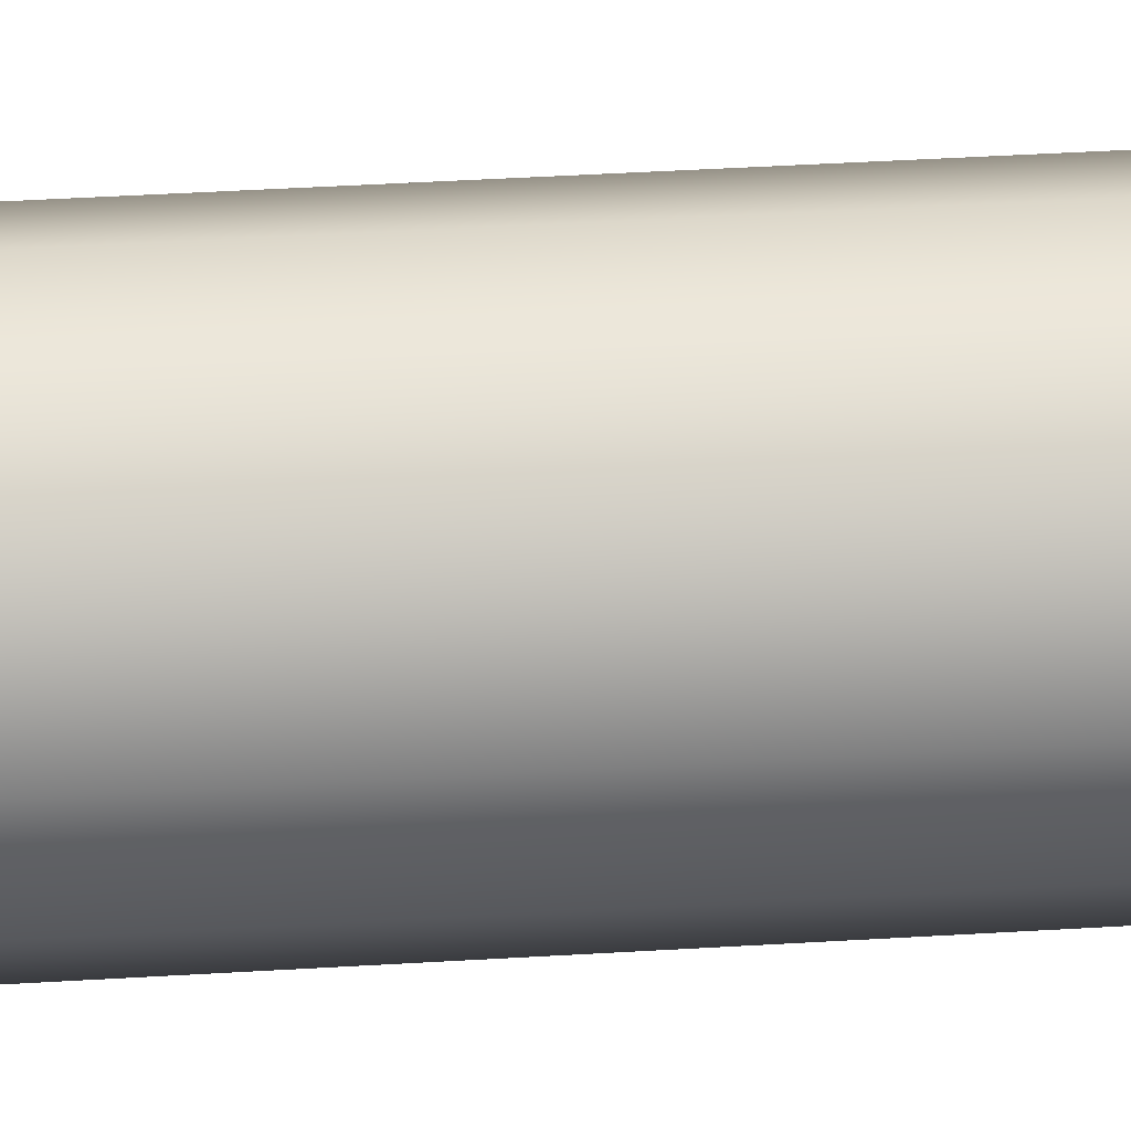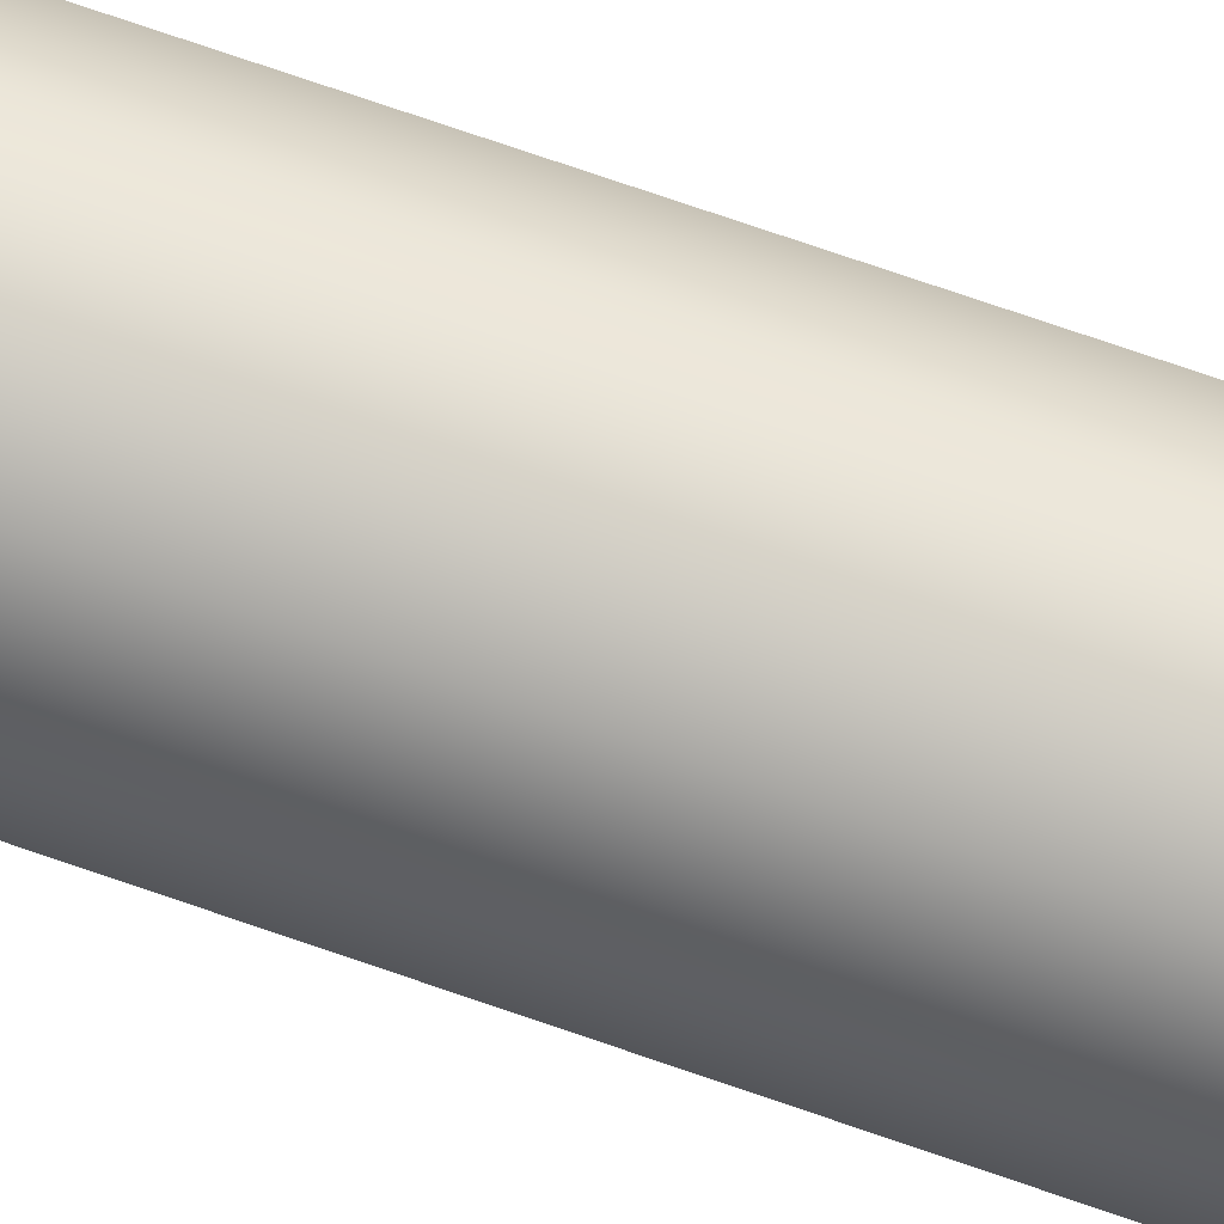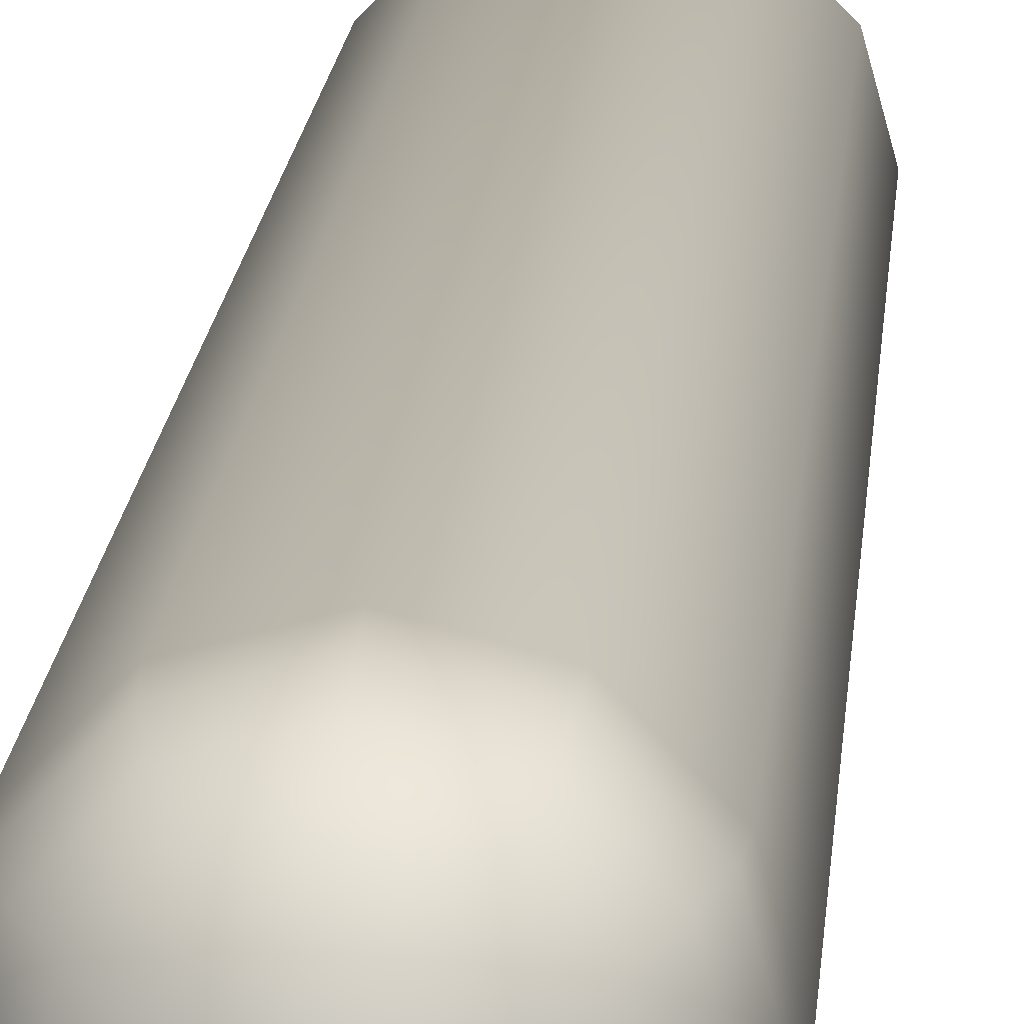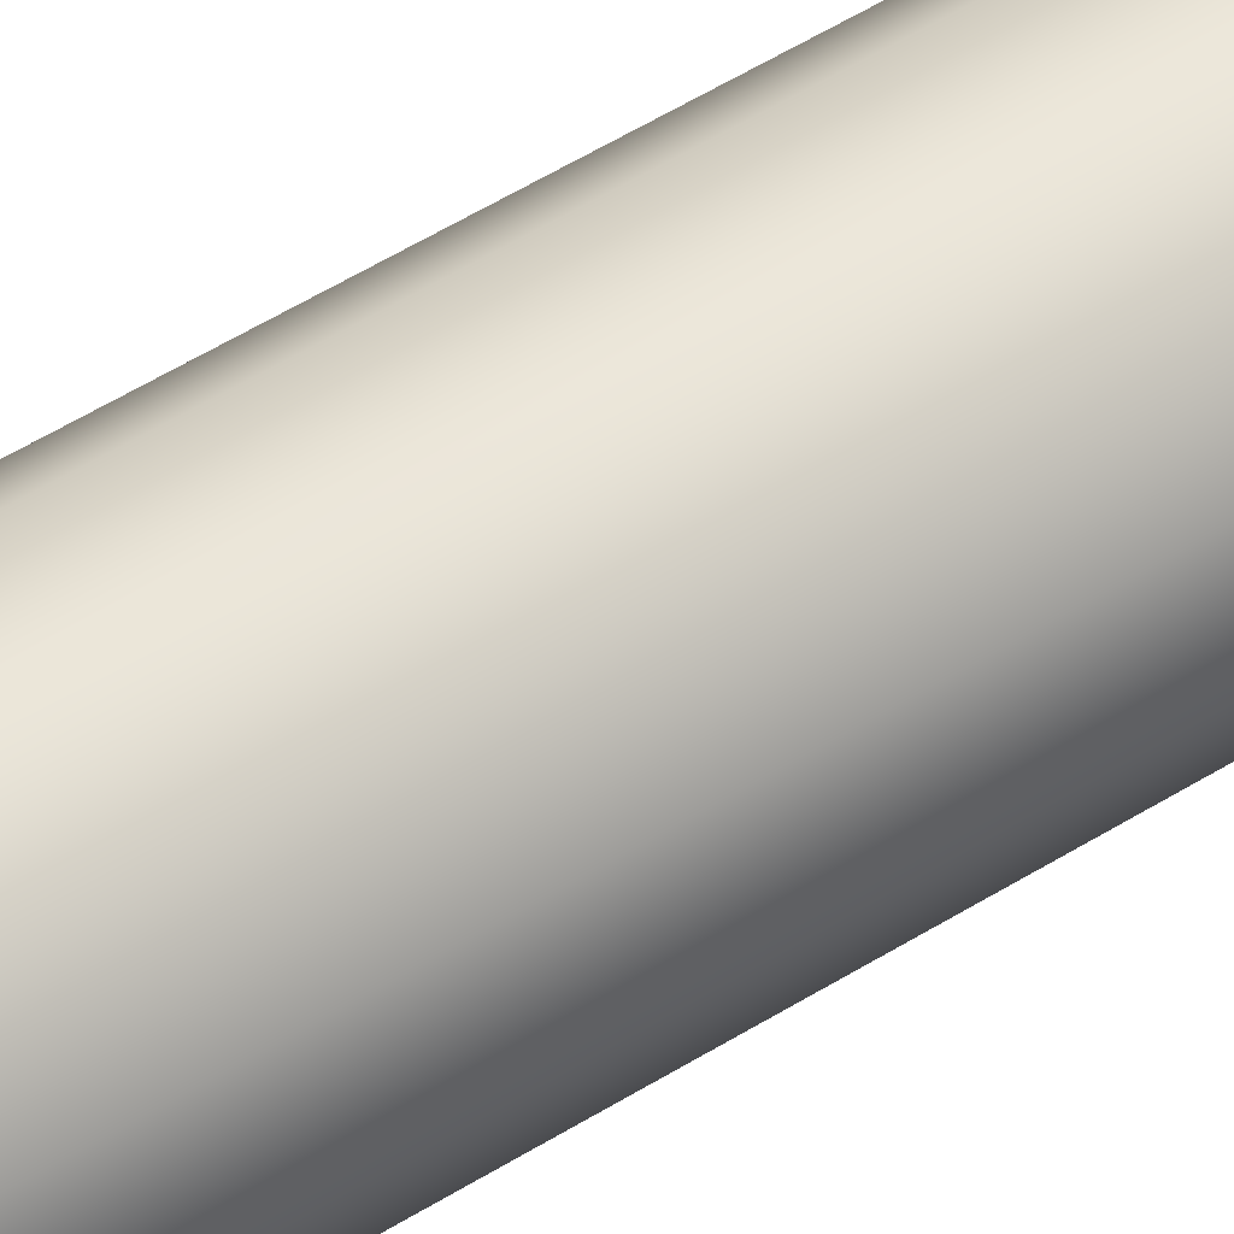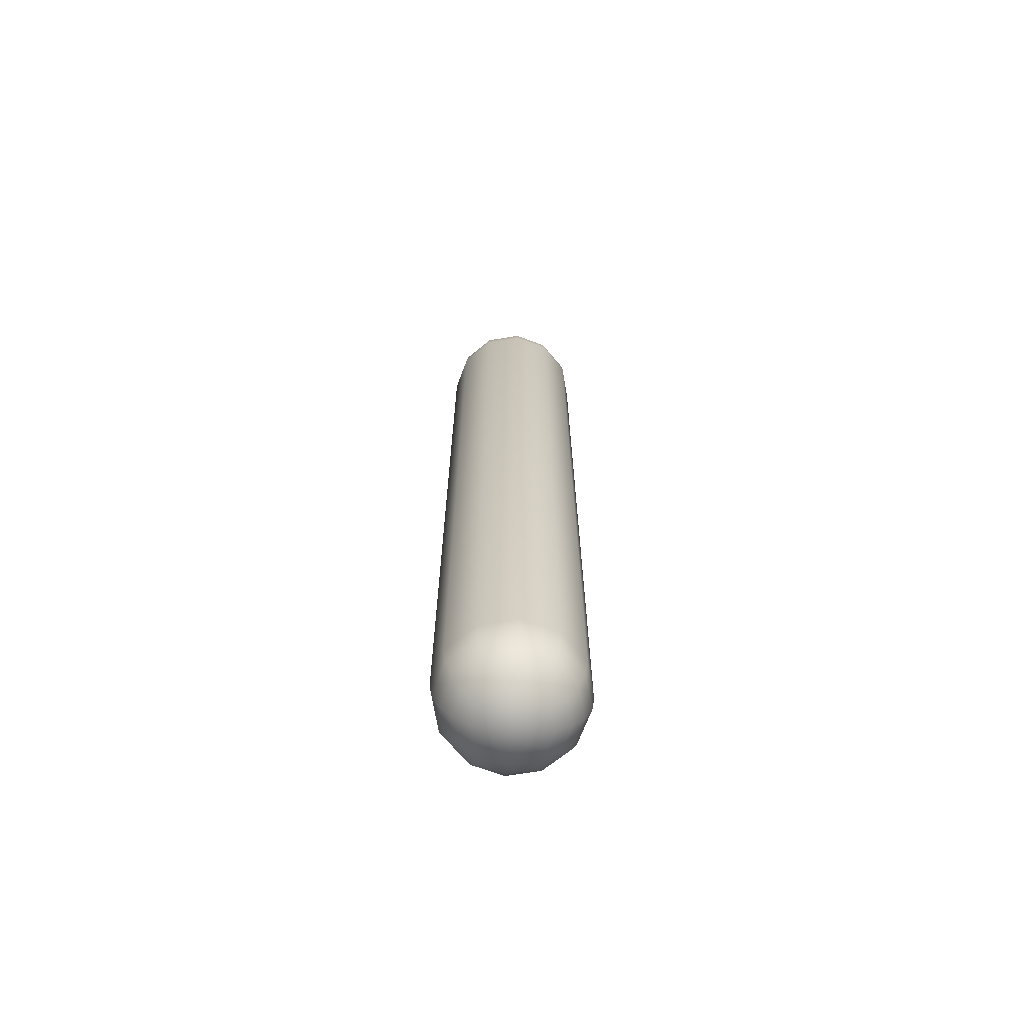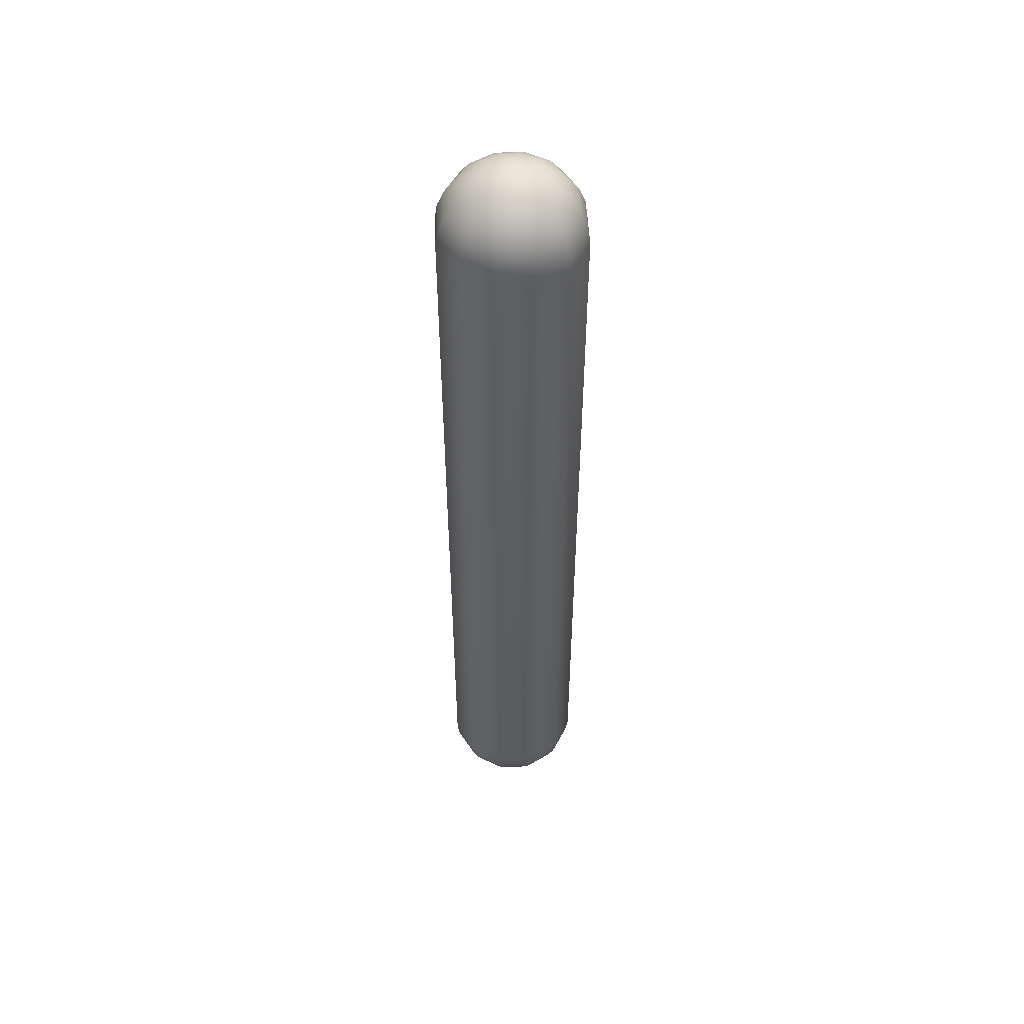
<metadata>
{"format":"obj","ext":"obj","renderer":"f3d","projection":"perspective","resolution":1024,"background":"white","views":[{"elev":30.5,"azim":84.5,"up":"+Y"},{"elev":74.4,"azim":109.0,"up":"+Y"},{"elev":12.1,"azim":3.3,"up":"+Y"},{"elev":53.8,"azim":-123.6,"up":"+Y"},{"elev":-67.3,"azim":-155.5,"up":"+Z"},{"elev":51.7,"azim":72.4,"up":"+Z"}]}
</metadata>
<code>
v  0.0001 0 -200
v  0.0001 -7.765 -199
v  -3.882 -6.724 -199
v  -6.724 -3.882 -199
v  -7.764 0 -199
v  -6.724 3.882 -199
v  -3.882 6.724 -199
v  0.0001 7.765 -199
v  3.882 6.724 -199
v  6.724 3.882 -199
v  7.765 0 -199
v  6.724 -3.882 -199
v  3.882 -6.724 -199
v  0.0001 -15 -196
v  -7.5 -12.99 -196
v  -12.99 -7.5 -196
v  -15 0 -196
v  -12.99 7.5 -196
v  -7.5 12.99 -196
v  0.0001 15 -196
v  7.5 12.99 -196
v  12.99 7.5 -196
v  15 0 -196
v  12.99 -7.5 -196
v  7.5 -12.99 -196
v  0.0001 -21.21 -191.2
v  -10.61 -18.37 -191.2
v  -18.37 -10.61 -191.2
v  -21.21 0 -191.2
v  -18.37 10.61 -191.2
v  -10.61 18.37 -191.2
v  0.0001 21.21 -191.2
v  10.61 18.37 -191.2
v  18.37 10.61 -191.2
v  21.21 0 -191.2
v  18.37 -10.61 -191.2
v  10.61 -18.37 -191.2
v  0.0001 -25.98 -185
v  -12.99 -22.5 -185
v  -22.5 -12.99 -185
v  -25.98 0 -185
v  -22.5 12.99 -185
v  -12.99 22.5 -185
v  0.0001 25.98 -185
v  12.99 22.5 -185
v  22.5 12.99 -185
v  25.98 0 -185
v  22.5 -12.99 -185
v  12.99 -22.5 -185
v  0.0001 -28.98 -177.8
v  -14.49 -25.1 -177.8
v  -25.1 -14.49 -177.8
v  -28.98 0 -177.8
v  -25.1 14.49 -177.8
v  -14.49 25.1 -177.8
v  0.0001 28.98 -177.8
v  14.49 25.1 -177.8
v  25.1 14.49 -177.8
v  28.98 0 -177.8
v  25.1 -14.49 -177.8
v  14.49 -25.1 -177.8
v  0.0001 -30 -170
v  -15 -25.98 -170
v  -25.98 -15 -170
v  -30 0 -170
v  -25.98 15 -170
v  -15 25.98 -170
v  0.0001 30 -170
v  15 25.98 -170
v  25.98 15 -170
v  30 0 -170
v  25.98 -15 -170
v  15 -25.98 -170
v  -0.0001 -30 170
v  -15 -25.98 170
v  -25.98 -15 170
v  -30 0 170
v  -25.98 15 170
v  -15 25.98 170
v  -0.0001 30 170
v  15 25.98 170
v  25.98 15 170
v  30 0 170
v  25.98 -15 170
v  15 -25.98 170
v  -0.0001 -28.98 177.8
v  -14.49 -25.1 177.8
v  -25.1 -14.49 177.8
v  -28.98 0 177.8
v  -25.1 14.49 177.8
v  -14.49 25.1 177.8
v  -0.0001 28.98 177.8
v  14.49 25.1 177.8
v  25.1 14.49 177.8
v  28.98 0 177.8
v  25.1 -14.49 177.8
v  14.49 -25.1 177.8
v  -0.0001 -25.98 185
v  -12.99 -22.5 185
v  -22.5 -12.99 185
v  -25.98 0 185
v  -22.5 12.99 185
v  -12.99 22.5 185
v  -0.0001 25.98 185
v  12.99 22.5 185
v  22.5 12.99 185
v  25.98 0 185
v  22.5 -12.99 185
v  12.99 -22.5 185
v  -0.0001 -21.21 191.2
v  -10.61 -18.37 191.2
v  -18.37 -10.61 191.2
v  -21.21 0 191.2
v  -18.37 10.61 191.2
v  -10.61 18.37 191.2
v  -0.0001 21.21 191.2
v  10.61 18.37 191.2
v  18.37 10.61 191.2
v  21.21 0 191.2
v  18.37 -10.61 191.2
v  10.61 -18.37 191.2
v  -0.0001 -15 196
v  -7.5 -12.99 196
v  -12.99 -7.5 196
v  -15 0 196
v  -12.99 7.5 196
v  -7.5 12.99 196
v  -0.0001 15 196
v  7.5 12.99 196
v  12.99 7.5 196
v  15 0 196
v  12.99 -7.5 196
v  7.5 -12.99 196
v  -0.0001 -7.765 199
v  -3.882 -6.724 199
v  -6.724 -3.882 199
v  -7.765 0 199
v  -6.724 3.882 199
v  -3.882 6.724 199
v  -0.0001 7.765 199
v  3.882 6.724 199
v  6.724 3.882 199
v  7.764 0 199
v  6.724 -3.882 199
v  3.882 -6.724 199
v  -0.0001 0 200
g Capsule002
f 1 2 3
f 1 3 4
f 1 4 5
f 1 5 6
f 1 6 7
f 1 7 8
f 1 8 9
f 1 9 10
f 1 10 11
f 1 11 12
f 1 12 13
f 1 13 2
f 2 14 15
f 2 15 3
f 3 15 16
f 3 16 4
f 4 16 17
f 4 17 5
f 5 17 18
f 5 18 6
f 6 18 19
f 6 19 7
f 7 19 20
f 7 20 8
f 8 20 21
f 8 21 9
f 9 21 22
f 9 22 10
f 10 22 23
f 10 23 11
f 11 23 24
f 11 24 12
f 12 24 25
f 12 25 13
f 13 25 14
f 13 14 2
f 14 26 27
f 14 27 15
f 15 27 28
f 15 28 16
f 16 28 29
f 16 29 17
f 17 29 30
f 17 30 18
f 18 30 31
f 18 31 19
f 19 31 32
f 19 32 20
f 20 32 33
f 20 33 21
f 21 33 34
f 21 34 22
f 22 34 35
f 22 35 23
f 23 35 36
f 23 36 24
f 24 36 37
f 24 37 25
f 25 37 26
f 25 26 14
f 26 38 39
f 26 39 27
f 27 39 40
f 27 40 28
f 28 40 41
f 28 41 29
f 29 41 42
f 29 42 30
f 30 42 43
f 30 43 31
f 31 43 44
f 31 44 32
f 32 44 45
f 32 45 33
f 33 45 46
f 33 46 34
f 34 46 47
f 34 47 35
f 35 47 48
f 35 48 36
f 36 48 49
f 36 49 37
f 37 49 38
f 37 38 26
f 38 50 51
f 38 51 39
f 39 51 52
f 39 52 40
f 40 52 53
f 40 53 41
f 41 53 54
f 41 54 42
f 42 54 55
f 42 55 43
f 43 55 56
f 43 56 44
f 44 56 57
f 44 57 45
f 45 57 58
f 45 58 46
f 46 58 59
f 46 59 47
f 47 59 60
f 47 60 48
f 48 60 61
f 48 61 49
f 49 61 50
f 49 50 38
f 50 62 63
f 50 63 51
f 51 63 64
f 51 64 52
f 52 64 65
f 52 65 53
f 53 65 66
f 53 66 54
f 54 66 67
f 54 67 55
f 55 67 68
f 55 68 56
f 56 68 69
f 56 69 57
f 57 69 70
f 57 70 58
f 58 70 71
f 58 71 59
f 59 71 72
f 59 72 60
f 60 72 73
f 60 73 61
f 61 73 62
f 61 62 50
f 62 74 75
f 62 75 63
f 63 75 76
f 63 76 64
f 64 76 77
f 64 77 65
f 65 77 78
f 65 78 66
f 66 78 79
f 66 79 67
f 67 79 80
f 67 80 68
f 68 80 81
f 68 81 69
f 69 81 82
f 69 82 70
f 70 82 83
f 70 83 71
f 71 83 84
f 71 84 72
f 72 84 85
f 72 85 73
f 73 85 74
f 73 74 62
f 74 86 87
f 74 87 75
f 75 87 88
f 75 88 76
f 76 88 89
f 76 89 77
f 77 89 90
f 77 90 78
f 78 90 91
f 78 91 79
f 79 91 92
f 79 92 80
f 80 92 93
f 80 93 81
f 81 93 94
f 81 94 82
f 82 94 95
f 82 95 83
f 83 95 96
f 83 96 84
f 84 96 97
f 84 97 85
f 85 97 86
f 85 86 74
f 86 98 99
f 86 99 87
f 87 99 100
f 87 100 88
f 88 100 101
f 88 101 89
f 89 101 102
f 89 102 90
f 90 102 103
f 90 103 91
f 91 103 104
f 91 104 92
f 92 104 105
f 92 105 93
f 93 105 106
f 93 106 94
f 94 106 107
f 94 107 95
f 95 107 108
f 95 108 96
f 96 108 109
f 96 109 97
f 97 109 98
f 97 98 86
f 98 110 111
f 98 111 99
f 99 111 112
f 99 112 100
f 100 112 113
f 100 113 101
f 101 113 114
f 101 114 102
f 102 114 115
f 102 115 103
f 103 115 116
f 103 116 104
f 104 116 117
f 104 117 105
f 105 117 118
f 105 118 106
f 106 118 119
f 106 119 107
f 107 119 120
f 107 120 108
f 108 120 121
f 108 121 109
f 109 121 110
f 109 110 98
f 110 122 123
f 110 123 111
f 111 123 124
f 111 124 112
f 112 124 125
f 112 125 113
f 113 125 126
f 113 126 114
f 114 126 127
f 114 127 115
f 115 127 128
f 115 128 116
f 116 128 129
f 116 129 117
f 117 129 130
f 117 130 118
f 118 130 131
f 118 131 119
f 119 131 132
f 119 132 120
f 120 132 133
f 120 133 121
f 121 133 122
f 121 122 110
f 122 134 135
f 122 135 123
f 123 135 136
f 123 136 124
f 124 136 137
f 124 137 125
f 125 137 138
f 125 138 126
f 126 138 139
f 126 139 127
f 127 139 140
f 127 140 128
f 128 140 141
f 128 141 129
f 129 141 142
f 129 142 130
f 130 142 143
f 130 143 131
f 131 143 144
f 131 144 132
f 132 144 145
f 132 145 133
f 133 145 134
f 133 134 122
f 134 146 135
f 135 146 136
f 136 146 137
f 137 146 138
f 138 146 139
f 139 146 140
f 140 146 141
f 141 146 142
f 142 146 143
f 143 146 144
f 144 146 145
f 145 146 134

</code>
